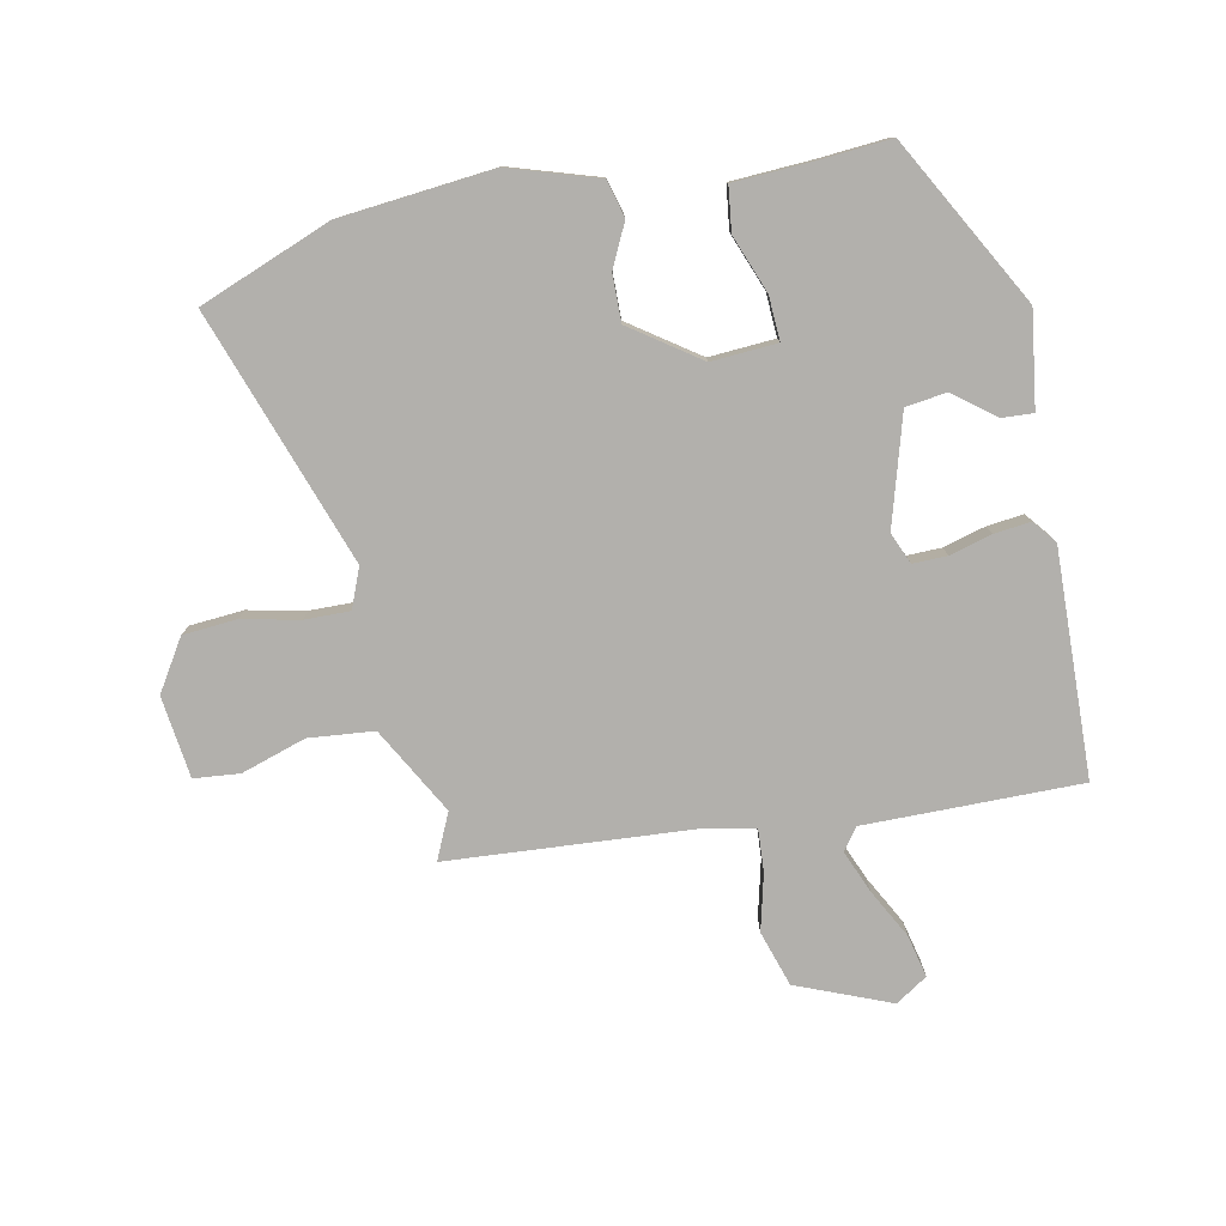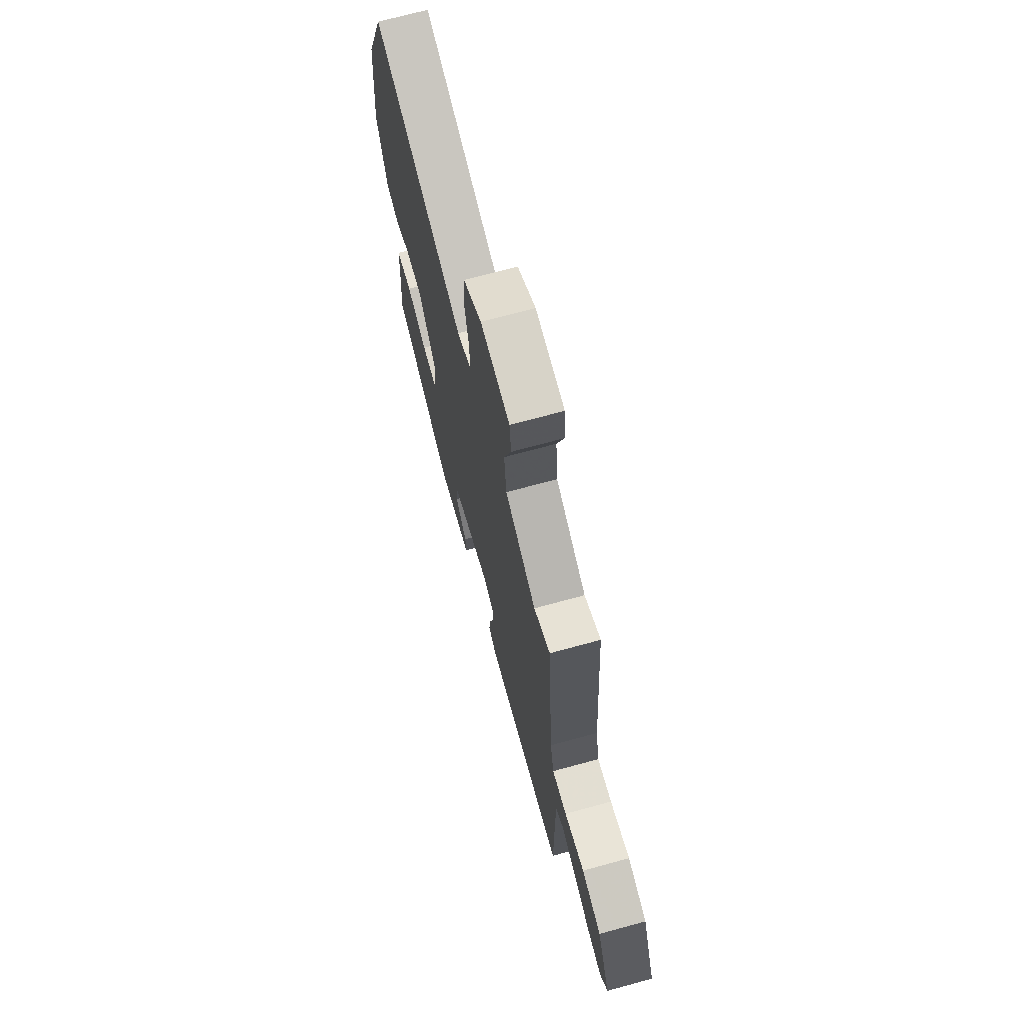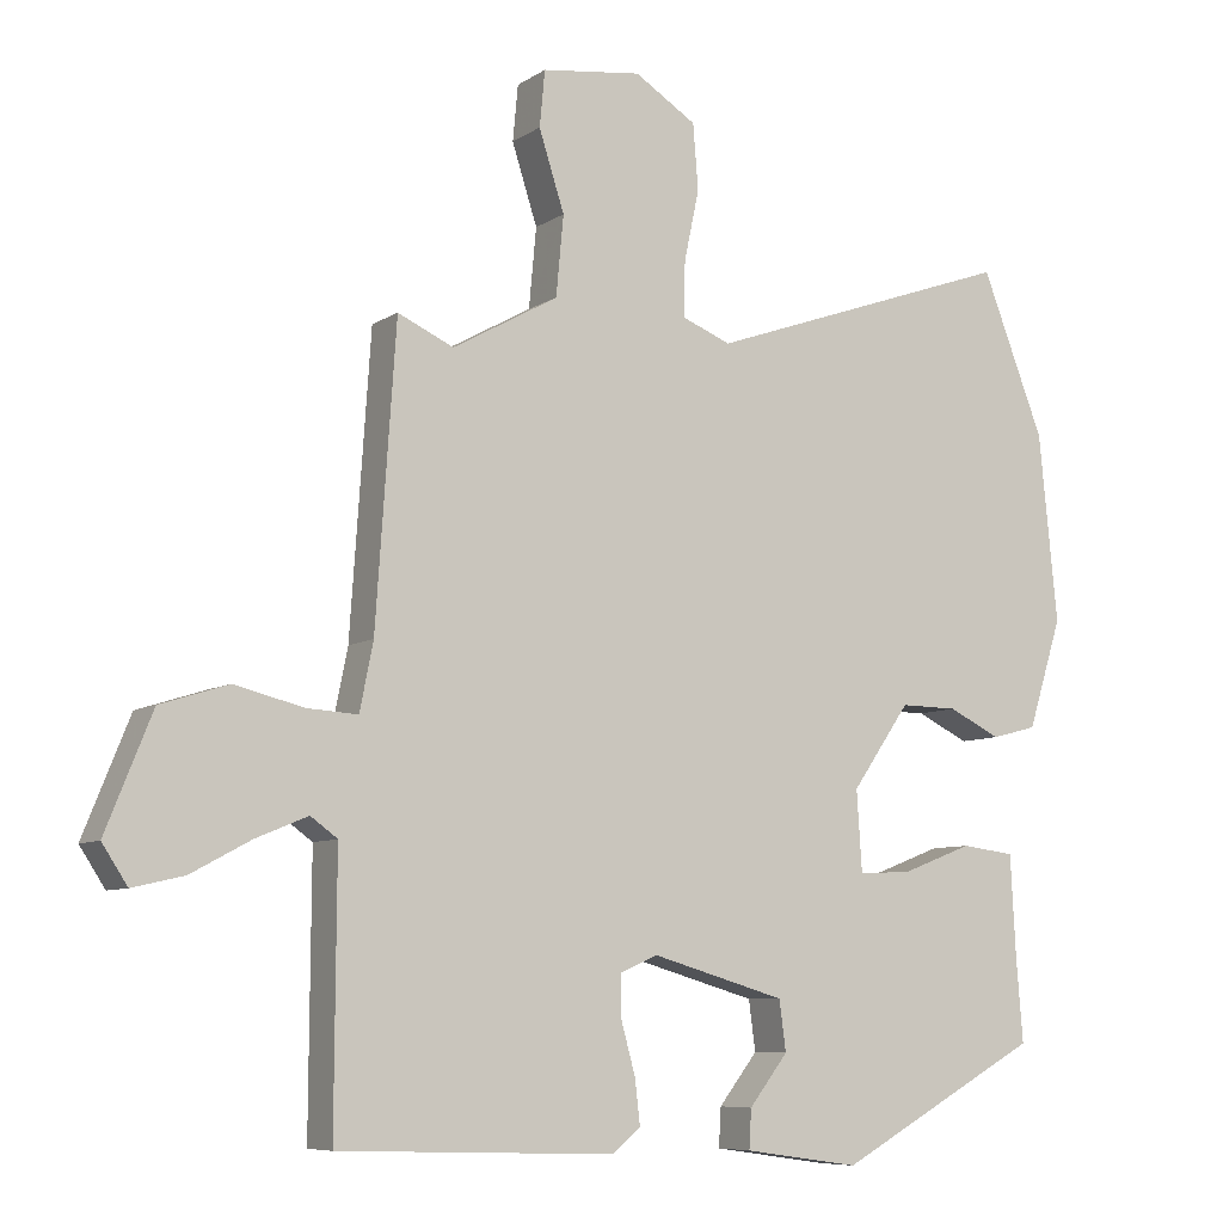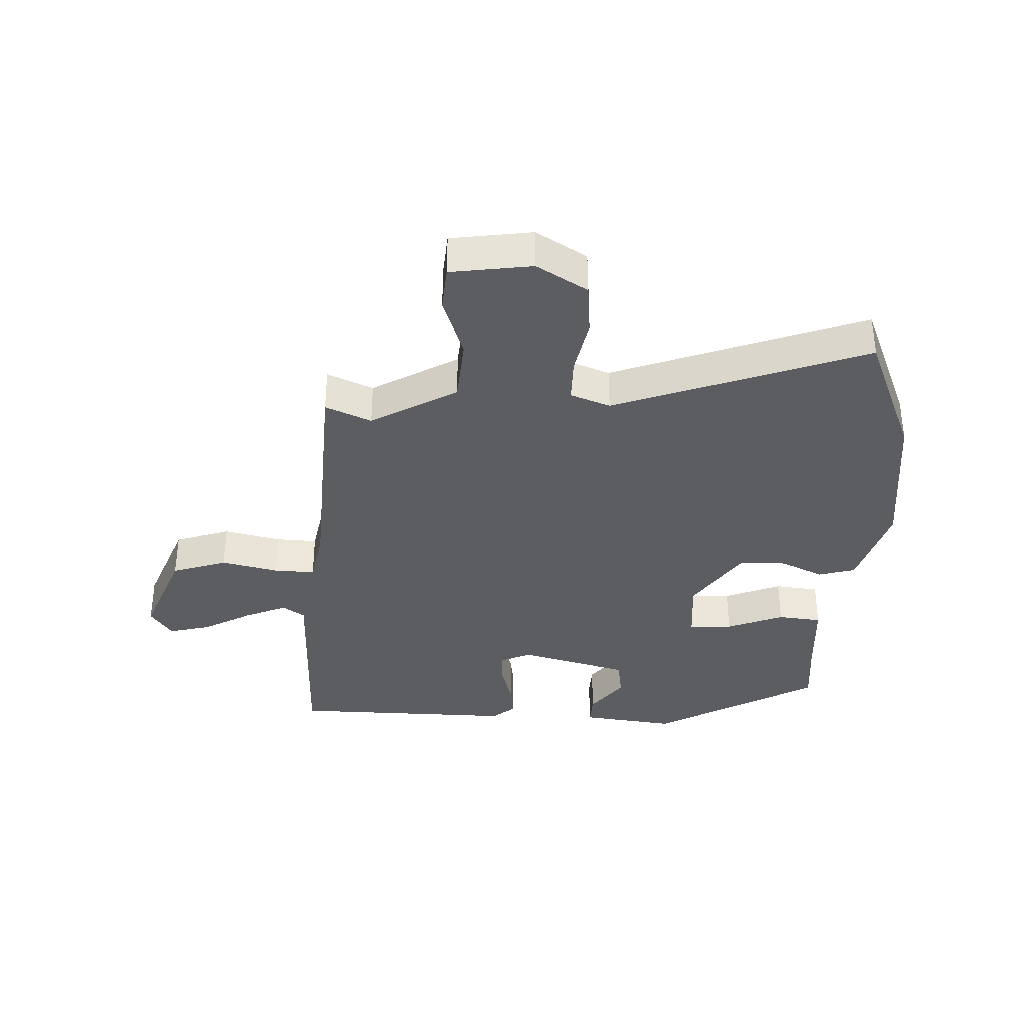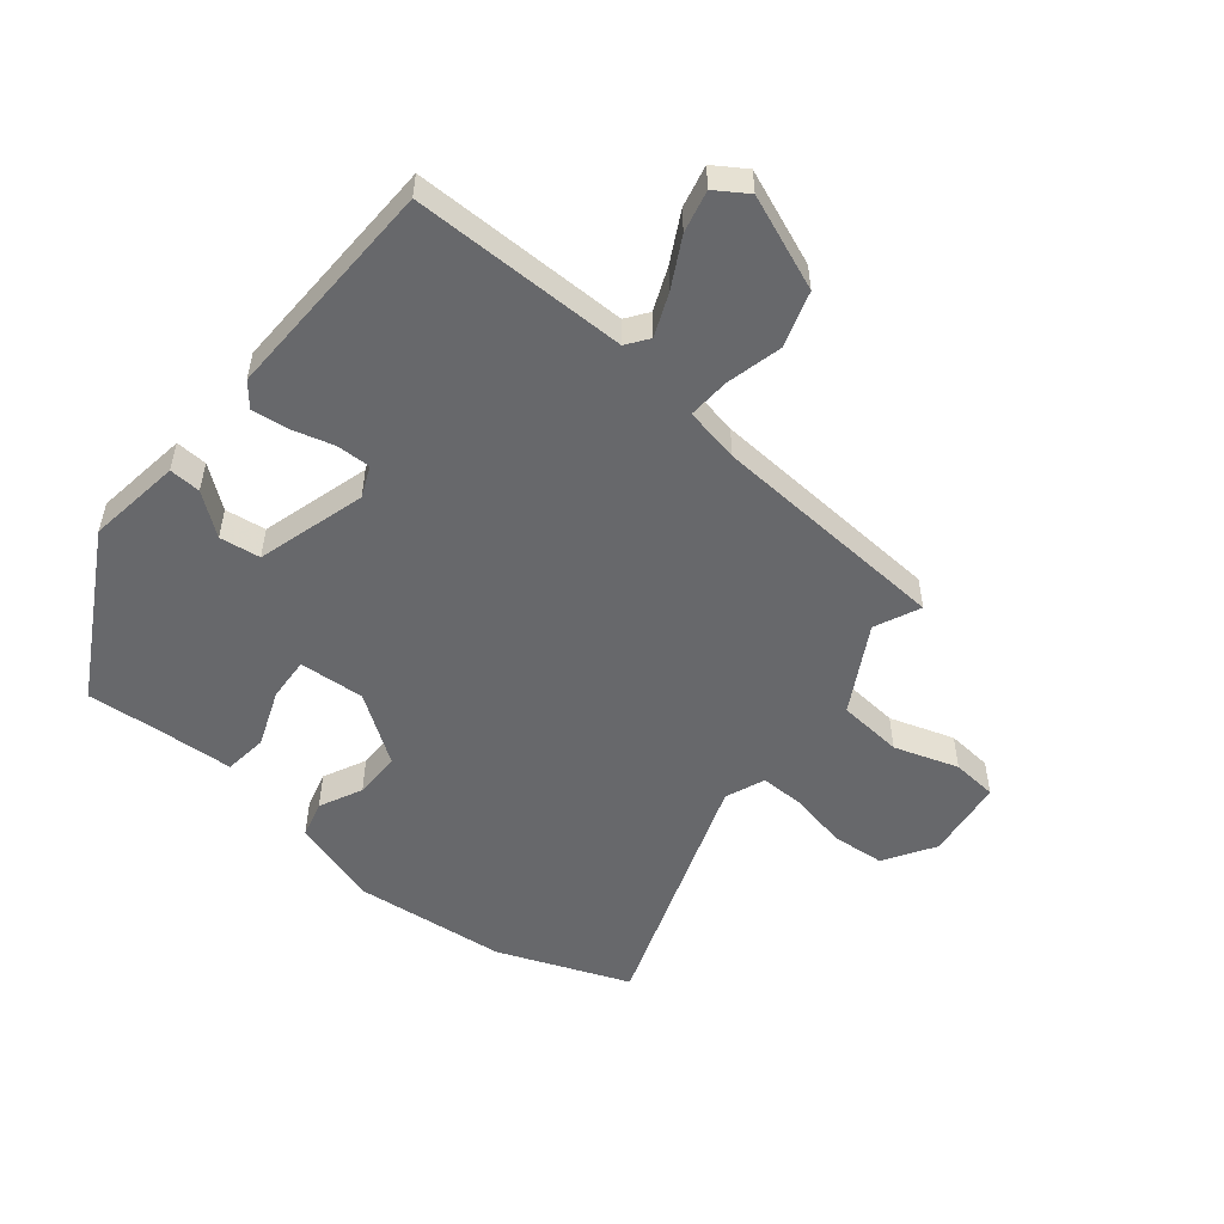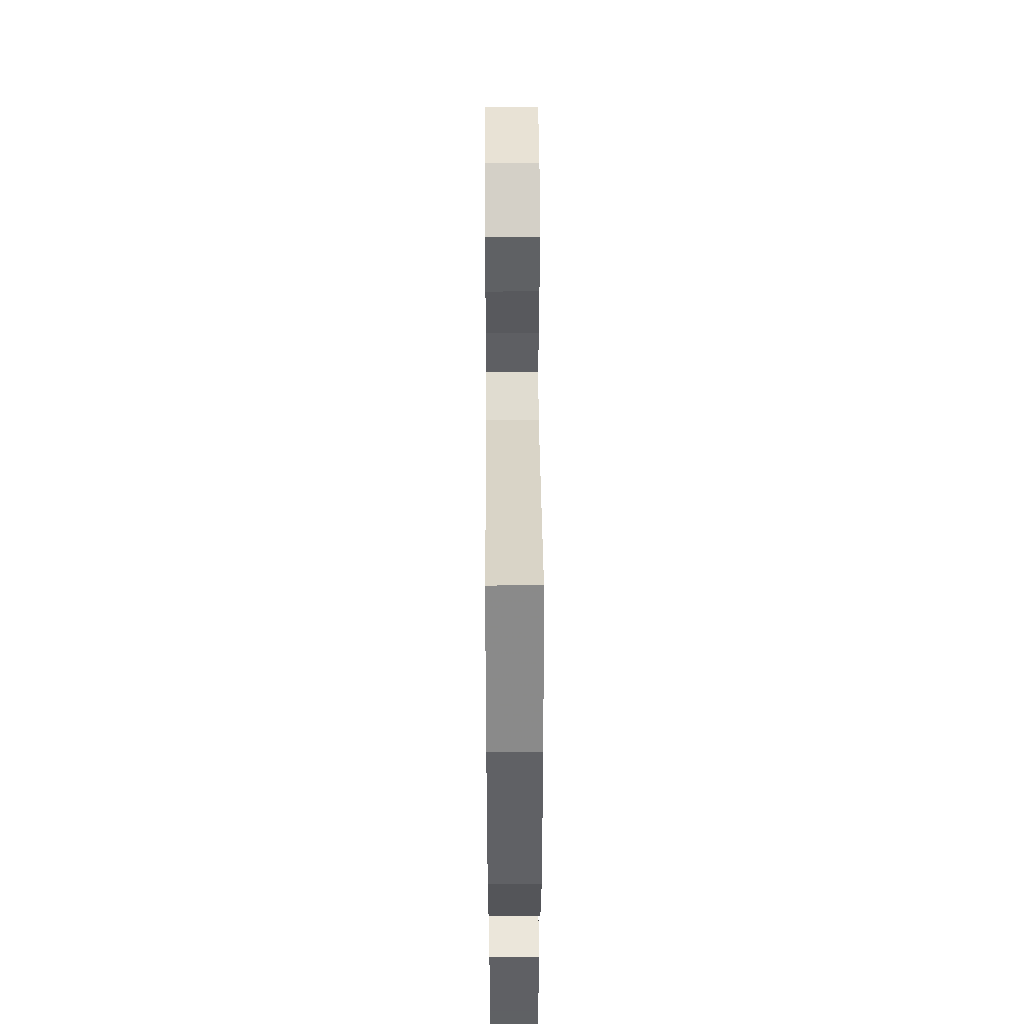
<metadata>
{"format":"obj","ext":"obj","renderer":"f3d","projection":"perspective","resolution":1024,"background":"white","views":[{"elev":-78.7,"azim":101.4,"up":"+Y"},{"elev":70.7,"azim":-105.3,"up":"+Z"},{"elev":-7.7,"azim":-30.3,"up":"+Z"},{"elev":-35.8,"azim":-1.5,"up":"+Y"},{"elev":-52.4,"azim":-129.0,"up":"+Y"},{"elev":47.9,"azim":89.7,"up":"+Z"}]}
</metadata>
<code>
v -0.514 0.07 -0.496
v -0.512 0.07 -0.141
v -0.548 0.07 -0.115
v -0.618 0.07 -0.144
v -0.698 0.07 -0.187
v -0.767 0.07 -0.203
v -0.801 0.07 -0.151
v -0.739 0.07 0.003
v -0.648 0.07 0.032
v -0.555 0.07 0.009
v -0.487 0.07 0.005
v -0.469 0.07 0.095
v -0.442 0.07 0.49
v -0.367 0.07 0.456
v -0.225 0.07 0.535
v -0.215 0.07 0.642
v -0.249 0.07 0.748
v -0.242 0.07 0.823
v -0.108 0.07 0.84
v -0.025 0.07 0.788
v -0.018 0.07 0.7
v -0.038 0.07 0.606
v -0.039 0.07 0.532
v 0.026 0.07 0.506
v 0.441 0.07 0.652
v 0.525 0.07 0.436
v 0.55 0.07 0.184
v 0.504 0.07 0.038
v 0.443 0.07 0.022
v 0.373 0.07 0.056
v 0.296 0.07 0.057
v 0.218 0.07 -0.055
v 0.225 0.07 -0.163
v 0.297 0.07 -0.159
v 0.391 0.07 -0.123
v 0.463 0.07 -0.132
v 0.47 0.07 -0.266
v 0.479 0.07 -0.379
v 0.206 0.07 -0.53
v 0.051 0.07 -0.508
v 0.054 0.07 -0.456
v 0.106 0.07 -0.389
v 0.097 0.07 -0.322
v -0.082 0.07 -0.27
v -0.133 0.07 -0.292
v -0.132 0.07 -0.348
v -0.113 0.07 -0.417
v -0.106 0.07 -0.477
v -0.144 0.07 -0.508
v -0.514 0 -0.496
v -0.512 0 -0.141
v -0.548 0 -0.115
v -0.618 0 -0.144
v -0.698 0 -0.187
v -0.767 0 -0.203
v -0.801 0 -0.151
v -0.739 0 0.003
v -0.648 0 0.032
v -0.555 0 0.009
v -0.487 0 0.005
v -0.469 0 0.095
v -0.442 0 0.49
v -0.367 0 0.456
v -0.225 0 0.535
v -0.215 0 0.642
v -0.249 0 0.748
v -0.242 0 0.823
v -0.108 0 0.84
v -0.025 0 0.788
v -0.018 0 0.7
v -0.038 0 0.606
v -0.039 0 0.532
v 0.026 0 0.506
v 0.441 0 0.652
v 0.525 0 0.436
v 0.55 0 0.184
v 0.504 0 0.038
v 0.443 0 0.022
v 0.373 0 0.056
v 0.296 0 0.057
v 0.218 0 -0.055
v 0.225 0 -0.163
v 0.297 0 -0.159
v 0.391 0 -0.123
v 0.463 0 -0.132
v 0.47 0 -0.266
v 0.479 0 -0.379
v 0.206 0 -0.53
v 0.051 0 -0.508
v 0.054 0 -0.456
v 0.106 0 -0.389
v 0.097 0 -0.322
v -0.082 0 -0.27
v -0.133 0 -0.292
v -0.132 0 -0.348
v -0.113 0 -0.417
v -0.106 0 -0.477
v -0.144 0 -0.508
f 49 1 2
f 48 49 2
f 47 48 2
f 46 47 2
f 45 46 2 3
f 44 45 3
f 43 44 3
f 40 41 42
f 39 40 42
f 38 39 42
f 37 38 42
f 37 42 43
f 36 37 43
f 35 36 43
f 34 35 43
f 33 34 43
f 32 33 43 3
f 28 29 30
f 27 28 30
f 26 27 30
f 25 26 30
f 24 25 30
f 23 24 30 31
f 20 21 22
f 19 20 22
f 18 19 22
f 17 18 22
f 16 17 22
f 15 16 22 23
f 23 31 32
f 15 23 32
f 14 15 32
f 8 9 10
f 7 8 10
f 6 7 10
f 5 6 10
f 4 5 10
f 3 4 10 11
f 32 3 11
f 12 13 14 32
f 11 12 32
f 51 50 98
f 51 98 97
f 51 97 96
f 51 96 95
f 52 51 95 94
f 52 94 93
f 52 93 92
f 91 90 89
f 91 89 88
f 91 88 87
f 91 87 86
f 92 91 86
f 92 86 85
f 92 85 84
f 92 84 83
f 92 83 82
f 52 92 82 81
f 79 78 77
f 79 77 76
f 79 76 75
f 79 75 74
f 79 74 73
f 80 79 73 72
f 71 70 69
f 71 69 68
f 71 68 67
f 71 67 66
f 71 66 65
f 72 71 65 64
f 81 80 72
f 81 72 64
f 81 64 63
f 59 58 57
f 59 57 56
f 59 56 55
f 59 55 54
f 59 54 53
f 60 59 53 52
f 60 52 81
f 81 63 62 61
f 81 61 60
f 1 50 51 2
f 2 51 52 3
f 3 52 53 4
f 4 53 54 5
f 5 54 55 6
f 6 55 56 7
f 7 56 57 8
f 8 57 58 9
f 9 58 59 10
f 10 59 60 11
f 11 60 61 12
f 12 61 62 13
f 13 62 63 14
f 14 63 64 15
f 15 64 65 16
f 16 65 66 17
f 17 66 67 18
f 18 67 68 19
f 19 68 69 20
f 20 69 70 21
f 21 70 71 22
f 22 71 72 23
f 23 72 73 24
f 24 73 74 25
f 25 74 75 26
f 26 75 76 27
f 27 76 77 28
f 28 77 78 29
f 29 78 79 30
f 30 79 80 31
f 31 80 81 32
f 32 81 82 33
f 33 82 83 34
f 34 83 84 35
f 35 84 85 36
f 36 85 86 37
f 37 86 87 38
f 38 87 88 39
f 39 88 89 40
f 40 89 90 41
f 41 90 91 42
f 42 91 92 43
f 43 92 93 44
f 44 93 94 45
f 45 94 95 46
f 46 95 96 47
f 47 96 97 48
f 48 97 98 49
f 49 98 50 1

</code>
